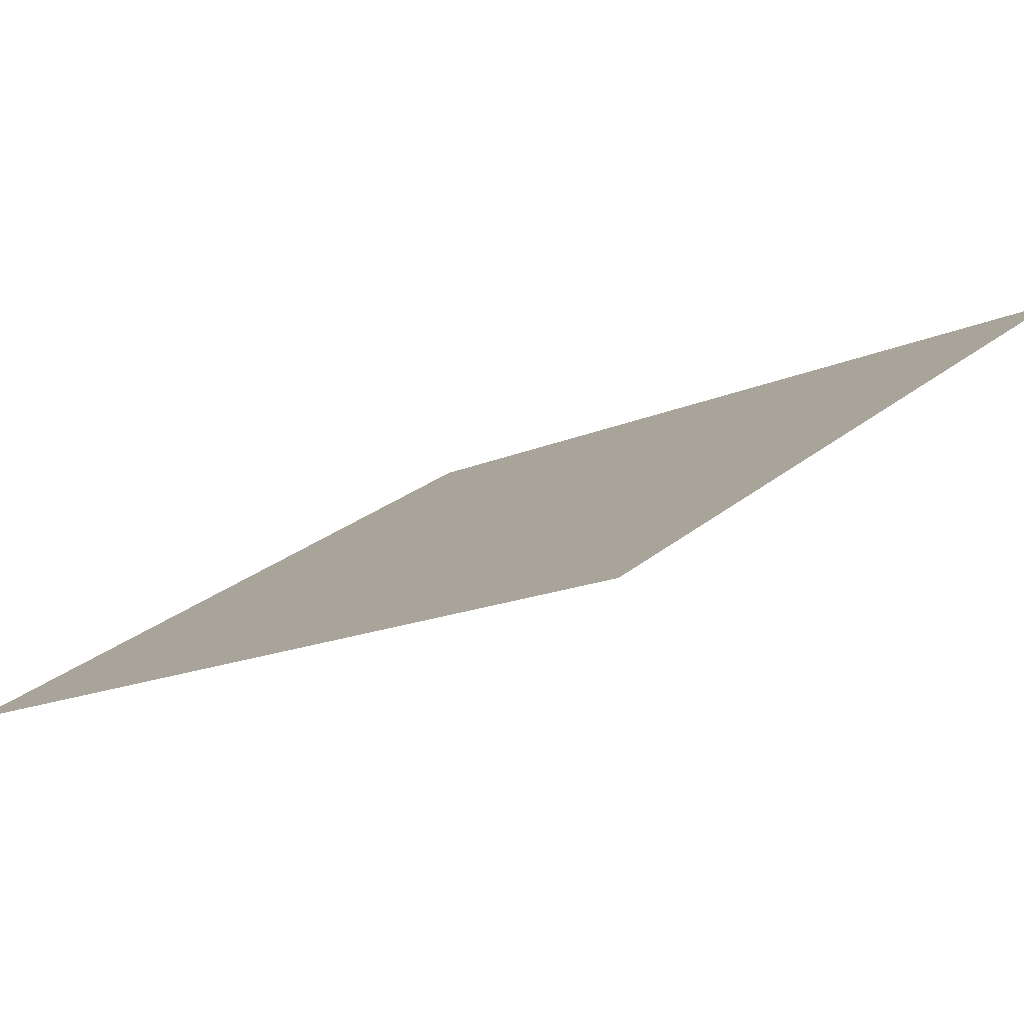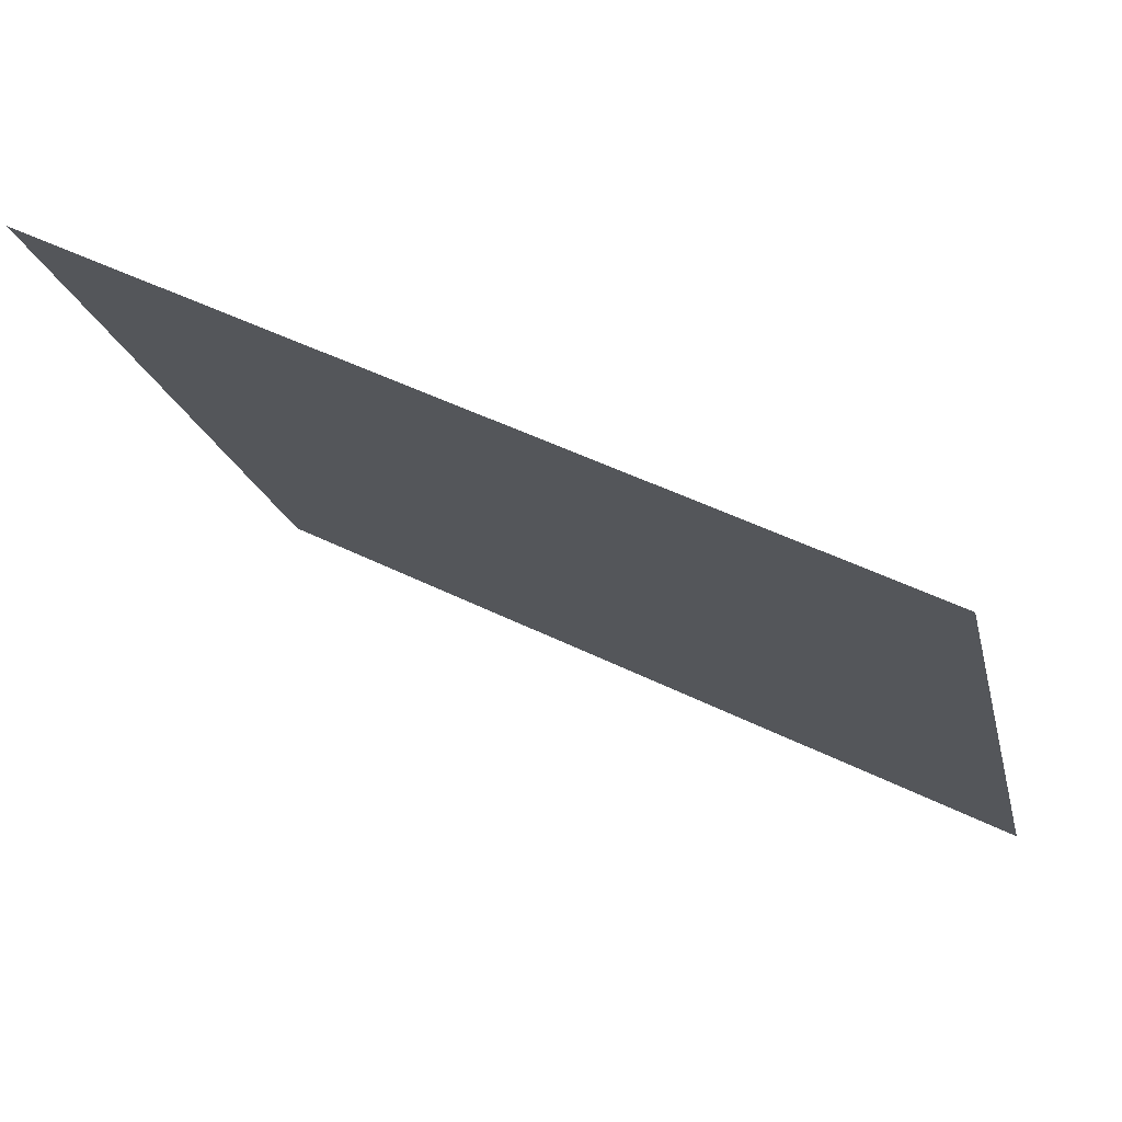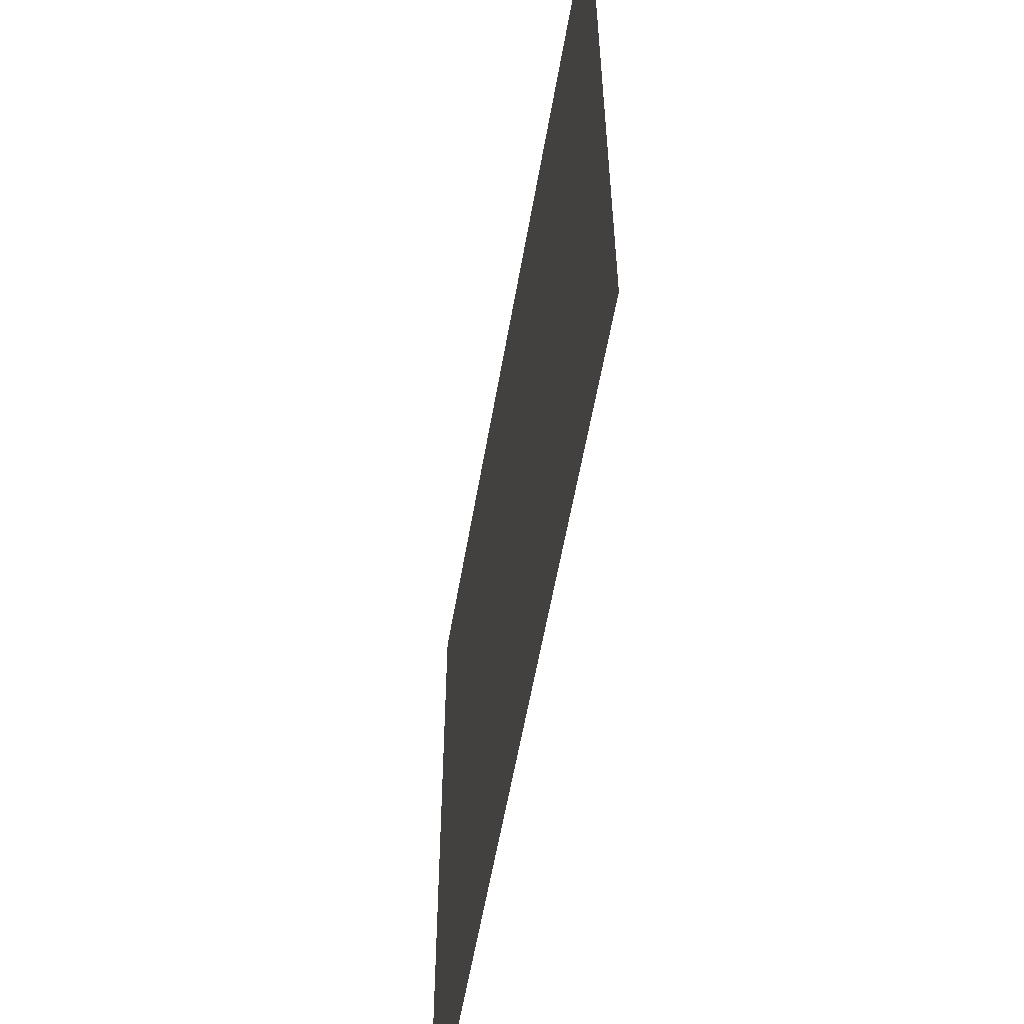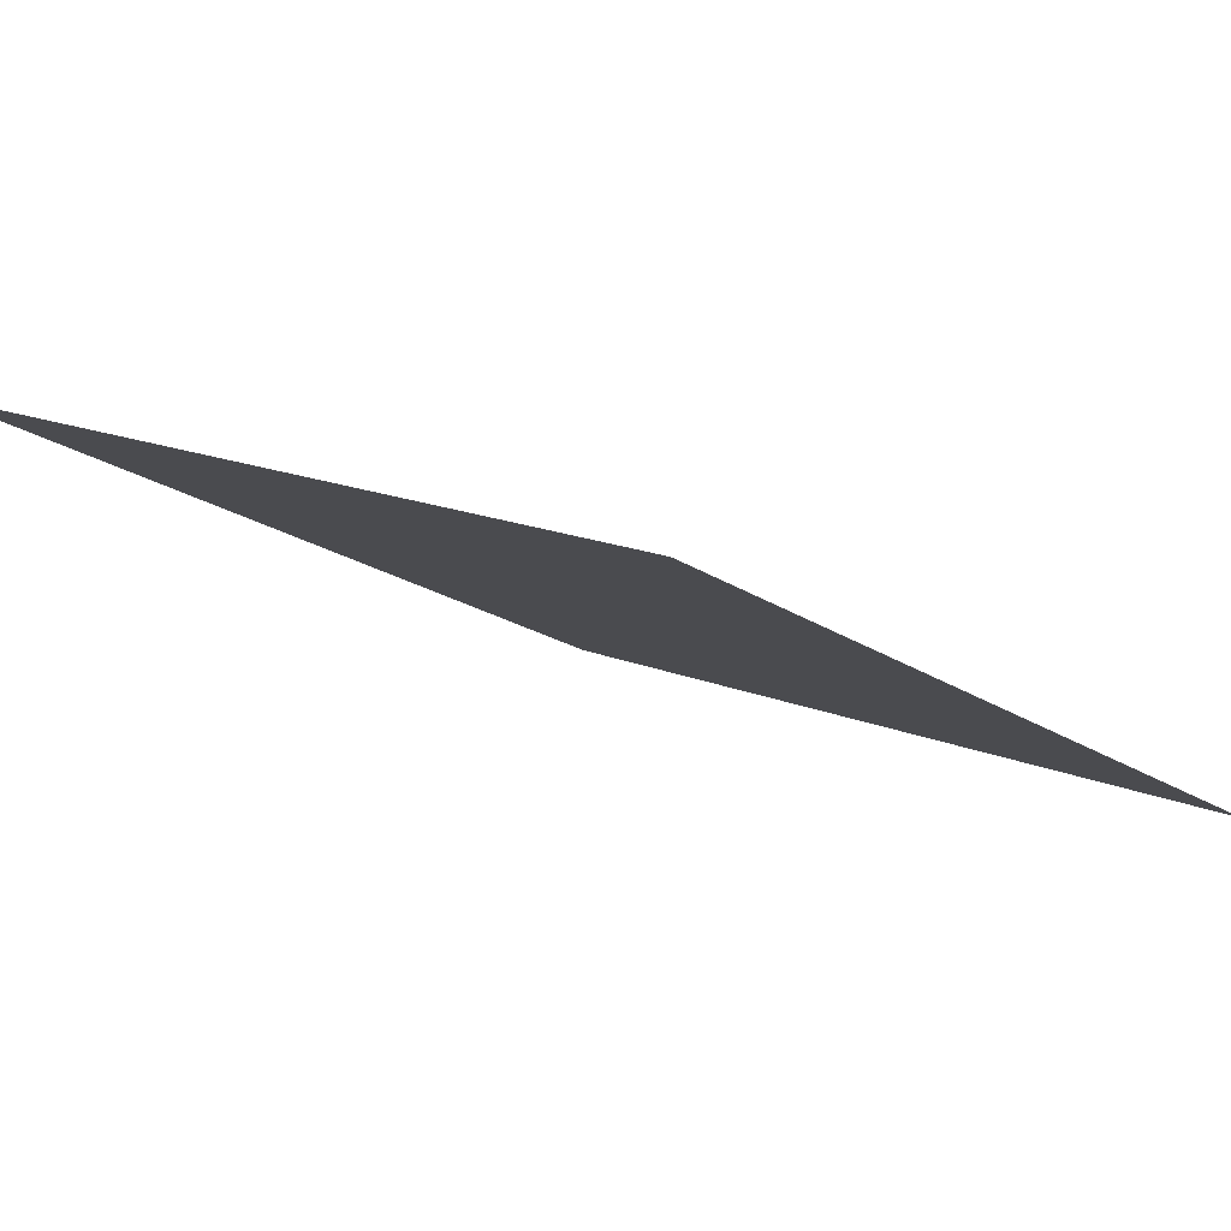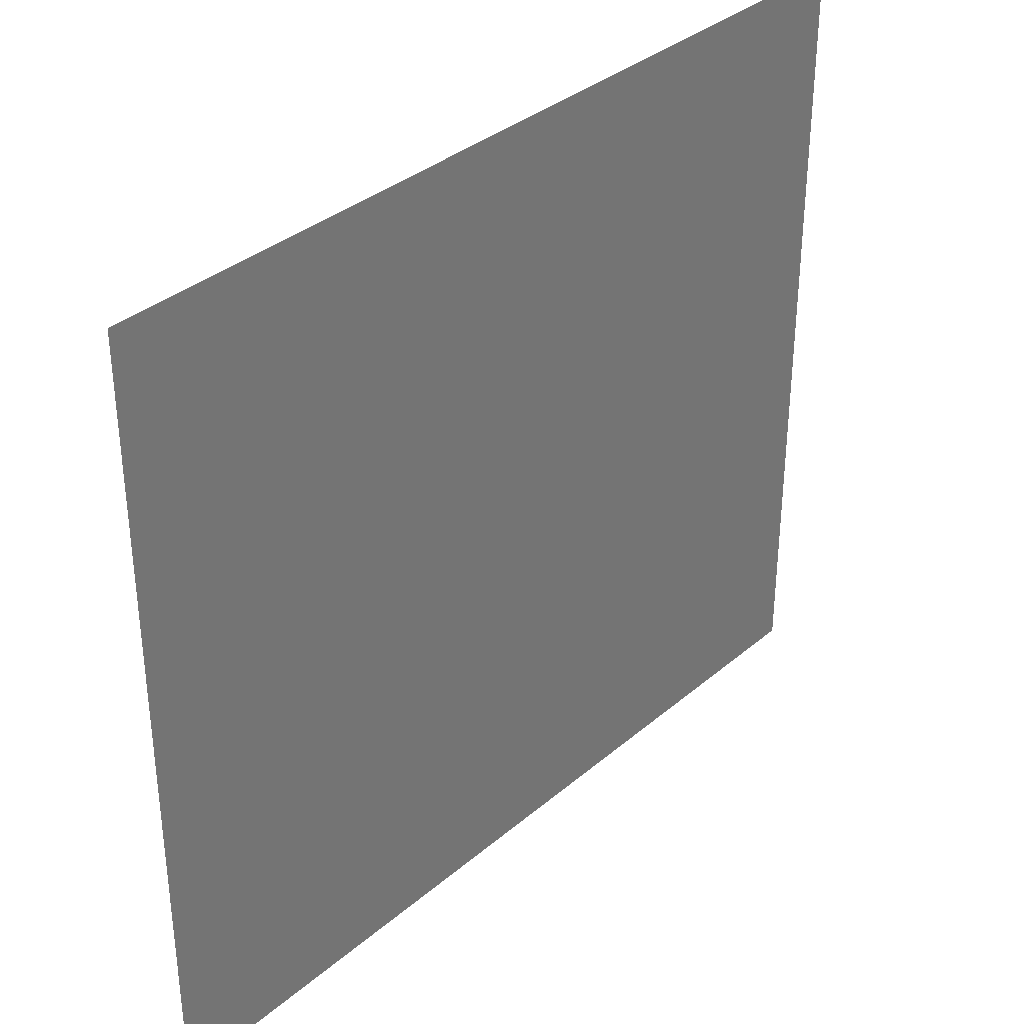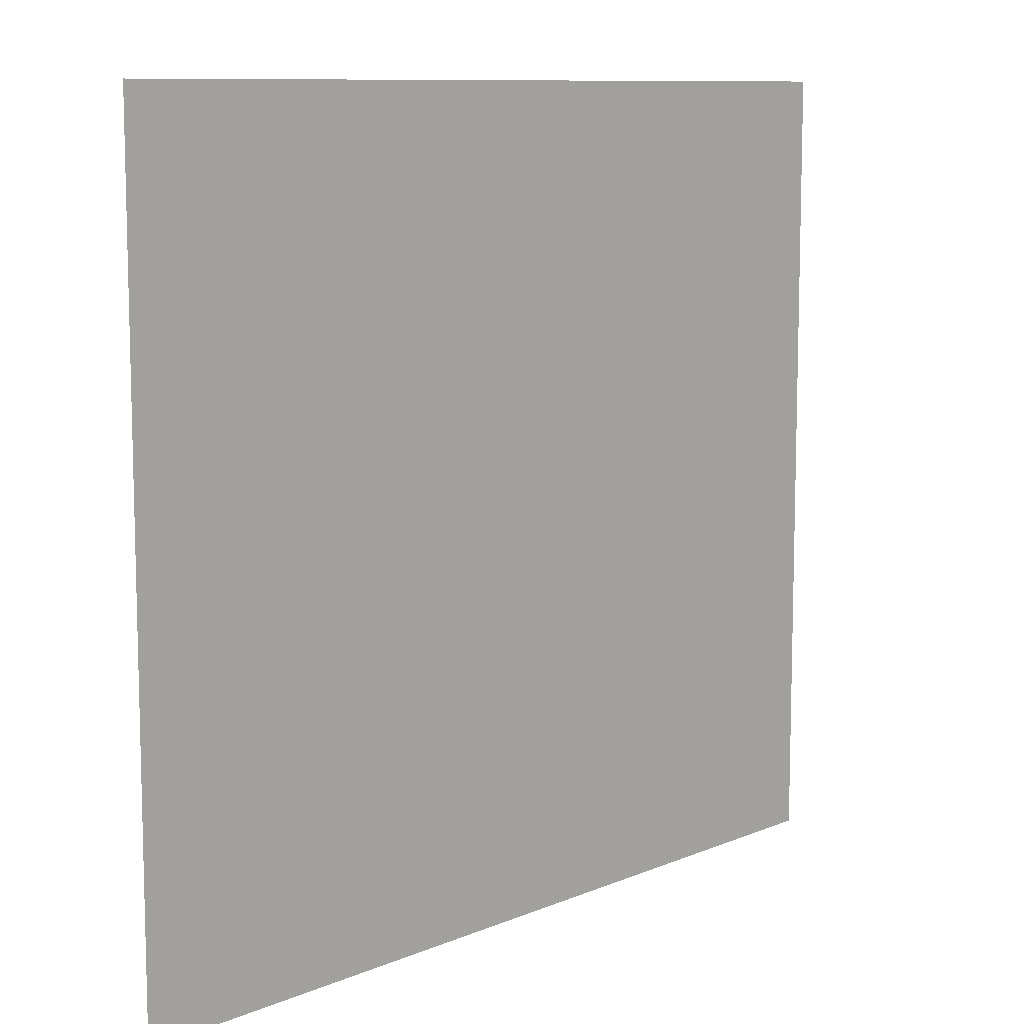
<metadata>
{"format":"obj","ext":"obj","renderer":"f3d","projection":"perspective","resolution":1024,"background":"white","views":[{"elev":24.6,"azim":-143.4,"up":"+Y"},{"elev":-18.6,"azim":12.2,"up":"+Y"},{"elev":-57.4,"azim":-126.3,"up":"+Z"},{"elev":15.9,"azim":-48.6,"up":"+Y"},{"elev":35.1,"azim":-74.8,"up":"+Z"},{"elev":9.7,"azim":106.3,"up":"+Z"}]}
</metadata>
<code>
o Plane_Plane.001
v -1 1 1
v 1 0 1
v -1 1 -1
v 1 0 -1
f 3 1 2 4

</code>
